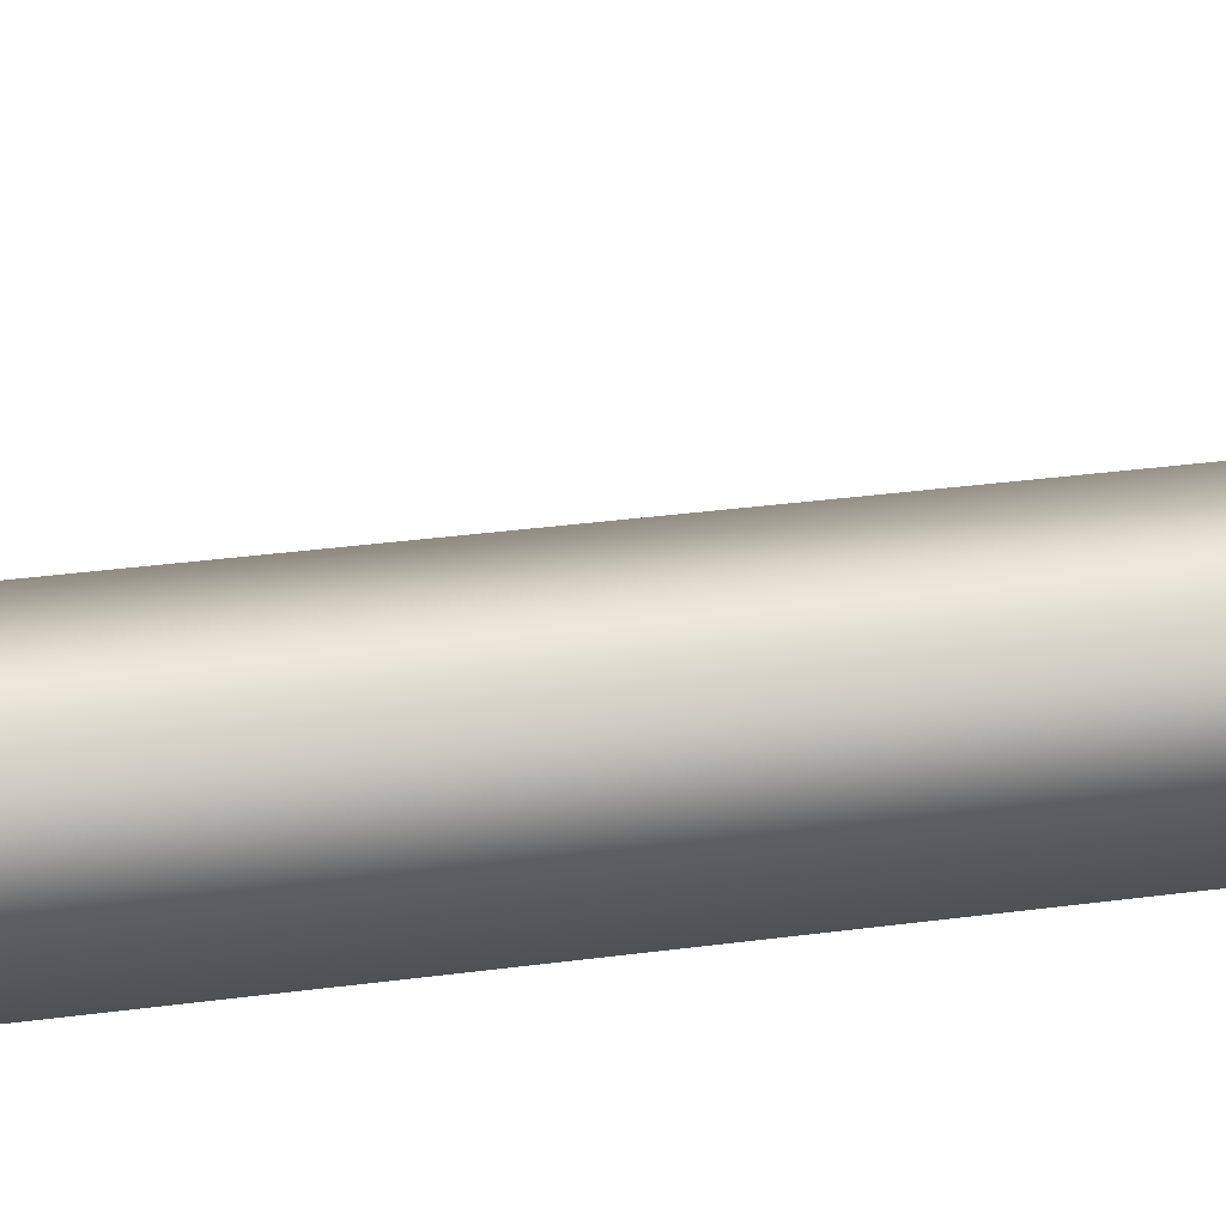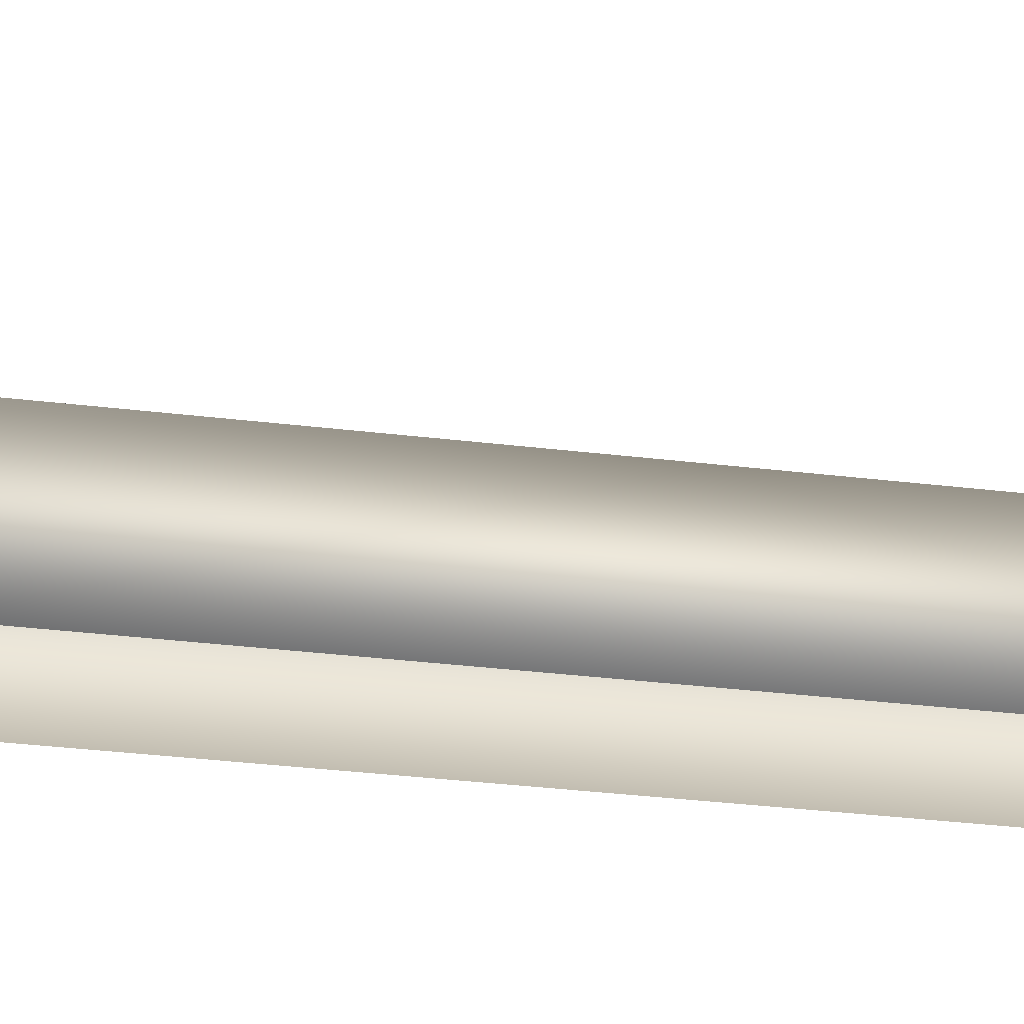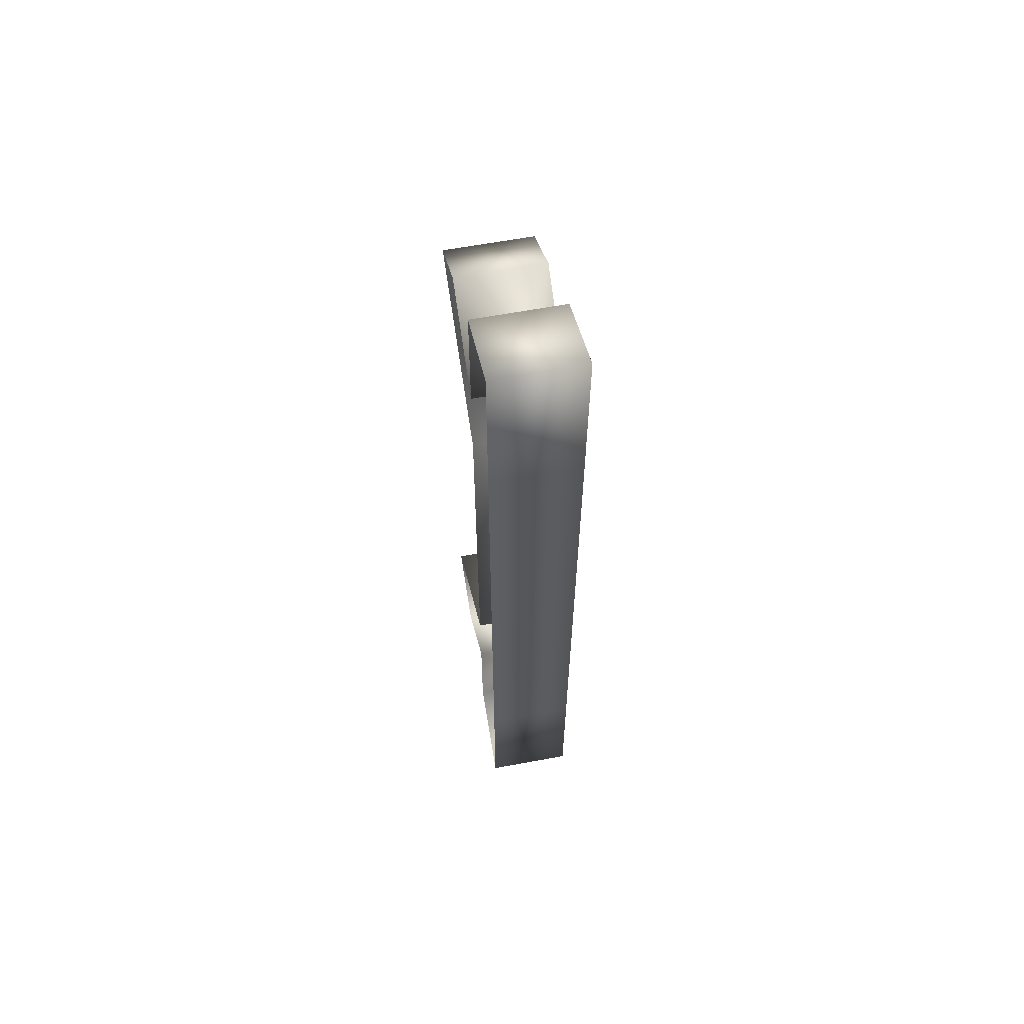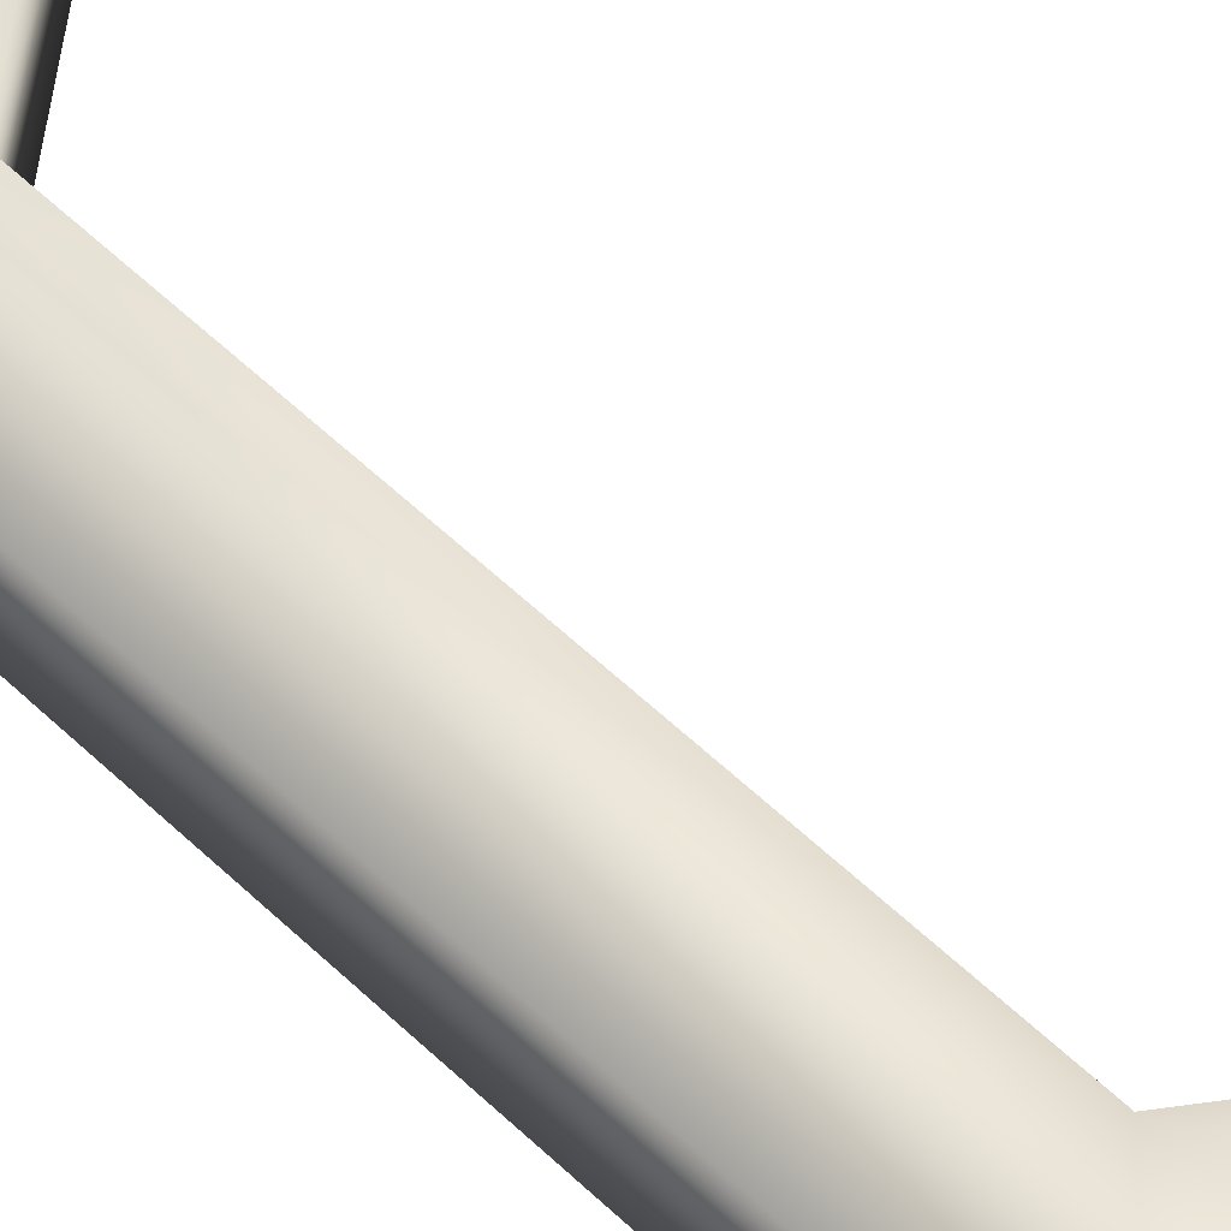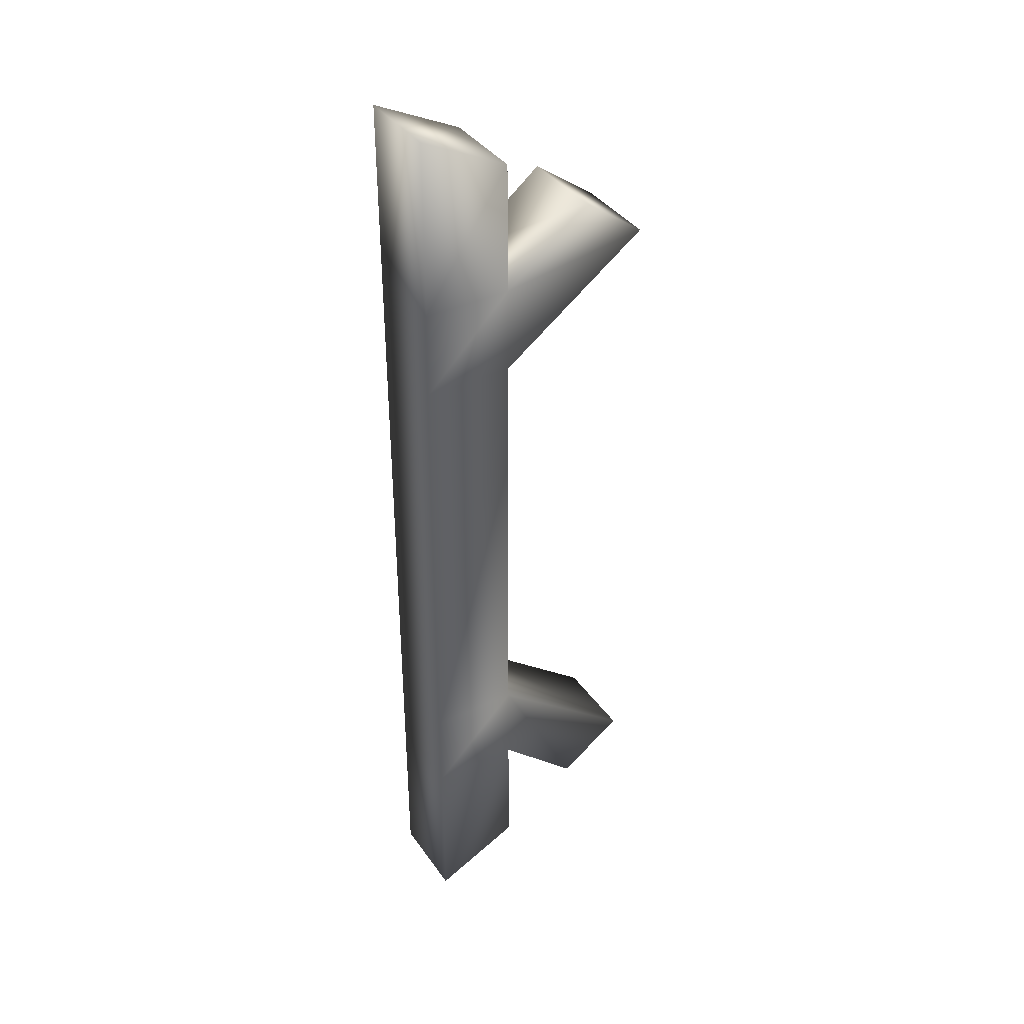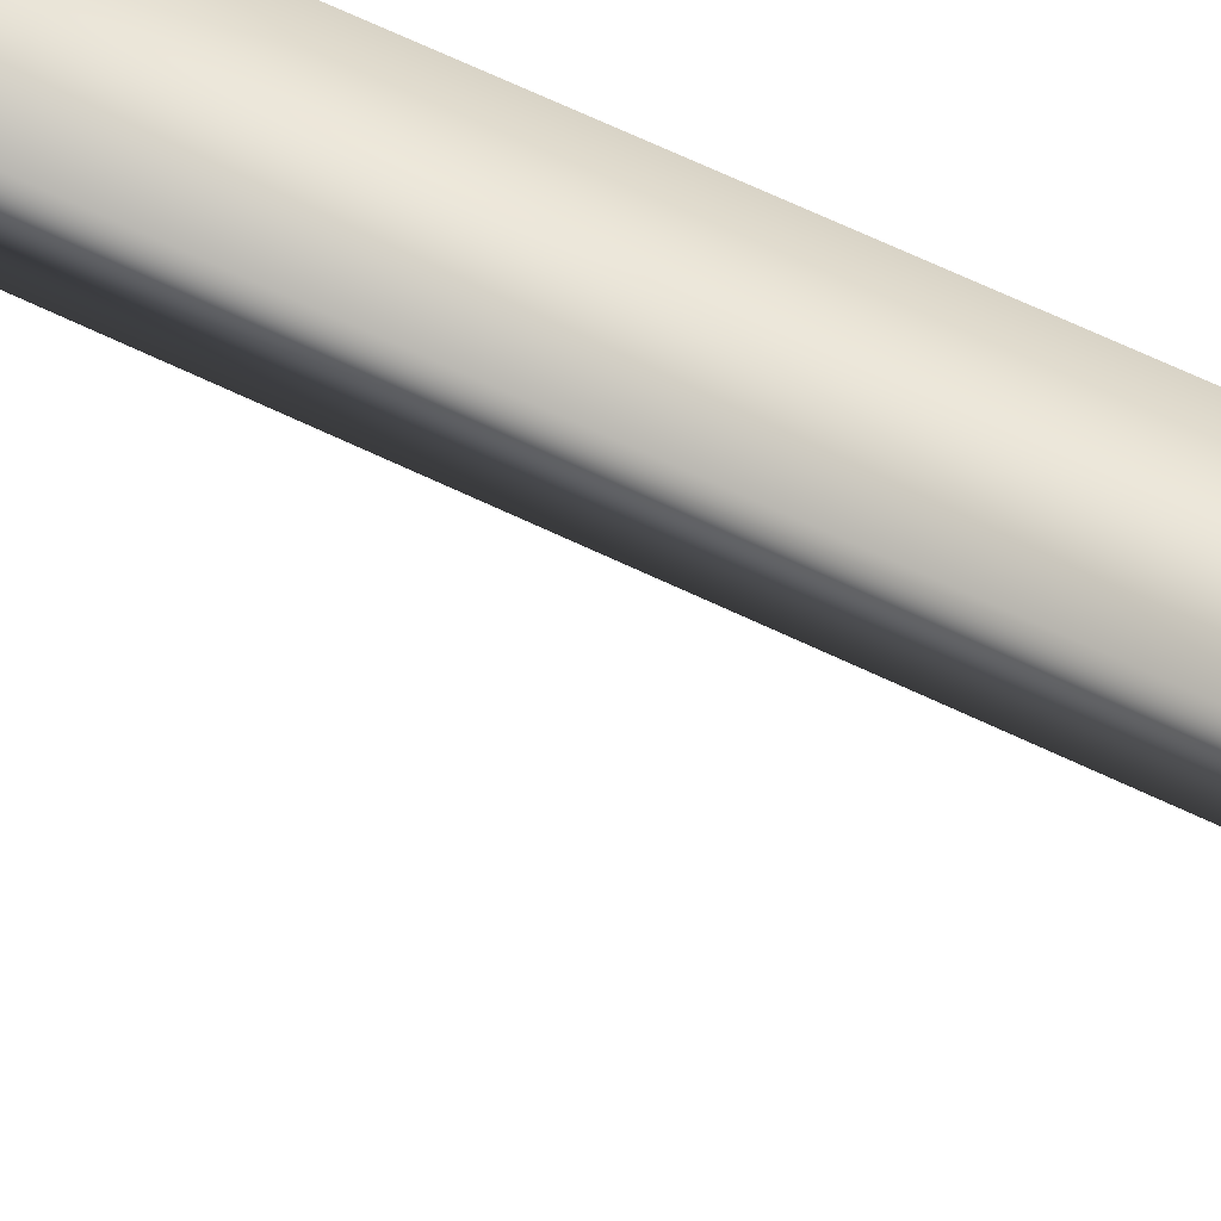
<metadata>
{"format":"obj","ext":"obj","renderer":"f3d","projection":"perspective","resolution":1024,"background":"white","views":[{"elev":25.8,"azim":-103.0,"up":"+Z"},{"elev":-28.7,"azim":79.2,"up":"+Z"},{"elev":63.3,"azim":-100.6,"up":"+Y"},{"elev":61.0,"azim":-46.3,"up":"+Z"},{"elev":38.0,"azim":-31.1,"up":"+Y"},{"elev":67.7,"azim":115.5,"up":"+Z"}]}
</metadata>
<code>
o T1L7M002_11
v 1 0.7998 0.1992
v 0.5996 0.5996 0.1992
v 1 1.401 0.1992
v 0.5996 1.401 0.1992
v 1 1.8 0.1992
v 0.5996 1.8 0.1992
v 1 3.798 0.1992
v 0.5996 3.798 0.1992
v 1 4.197 0.1992
v 0.5996 4.197 0.1992
v 1 4.8 0.1992
v 0.5996 5 0.1992
v 1 0.7998 -0.2002
v 0.5996 0.5996 -0.2002
v 1 1.401 -0.2002
v 0.5996 1.401 -0.2002
v 1 1.8 -0.2002
v 0.5996 1.8 -0.2002
v 1 3.798 -0.2002
v 0.5996 3.798 -0.2002
v 1 4.197 -0.2002
v 0.5996 4.197 -0.2002
v 1 4.8 -0.2002
v 0.5996 5 -0.2002
v 1.669 1.273 0.1992
v 1.373 1.059 0.1992
v 1.394 4.514 0.1992
v 1.685 4.301 0.1992
v 1.373 1.059 -0.2002
v 1.669 1.273 -0.2002
v 1.685 4.301 -0.2002
v 1.394 4.514 -0.2002
f 3 4 2 1
f 5 6 4 3
f 6 5 7 8
f 9 10 8 7
f 10 9 11 12
f 1 2 14 13
f 4 16 14 2
f 6 18 16 4
f 8 20 18 6
f 10 22 20 8
f 22 10 12 24
f 23 24 12 11
f 9 21 23 11
f 27 28 31 32
f 19 7 5 17
f 25 26 29 30
f 15 3 1 13
f 5 3 26 25
f 9 7 28 27
f 21 9 27 32
f 7 19 31 28
f 17 5 25 30
f 3 15 29 26

</code>
